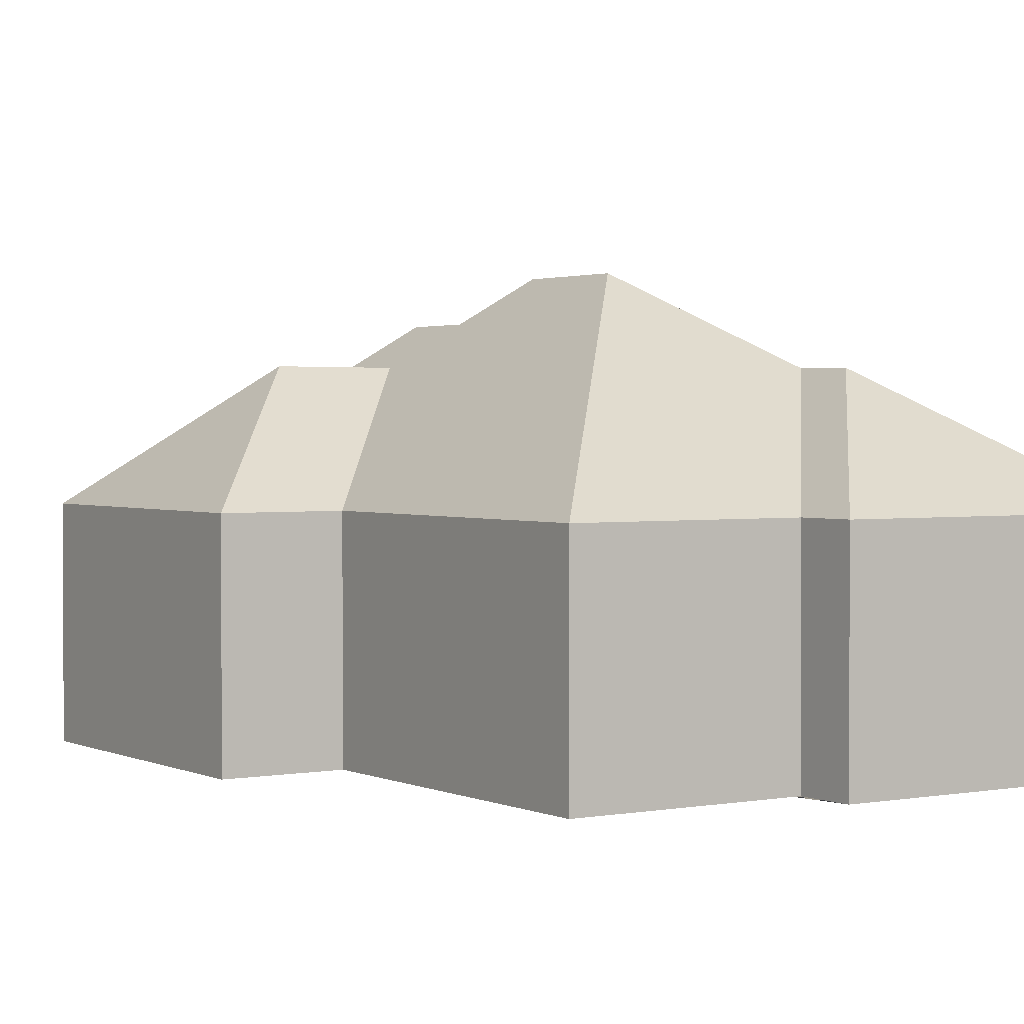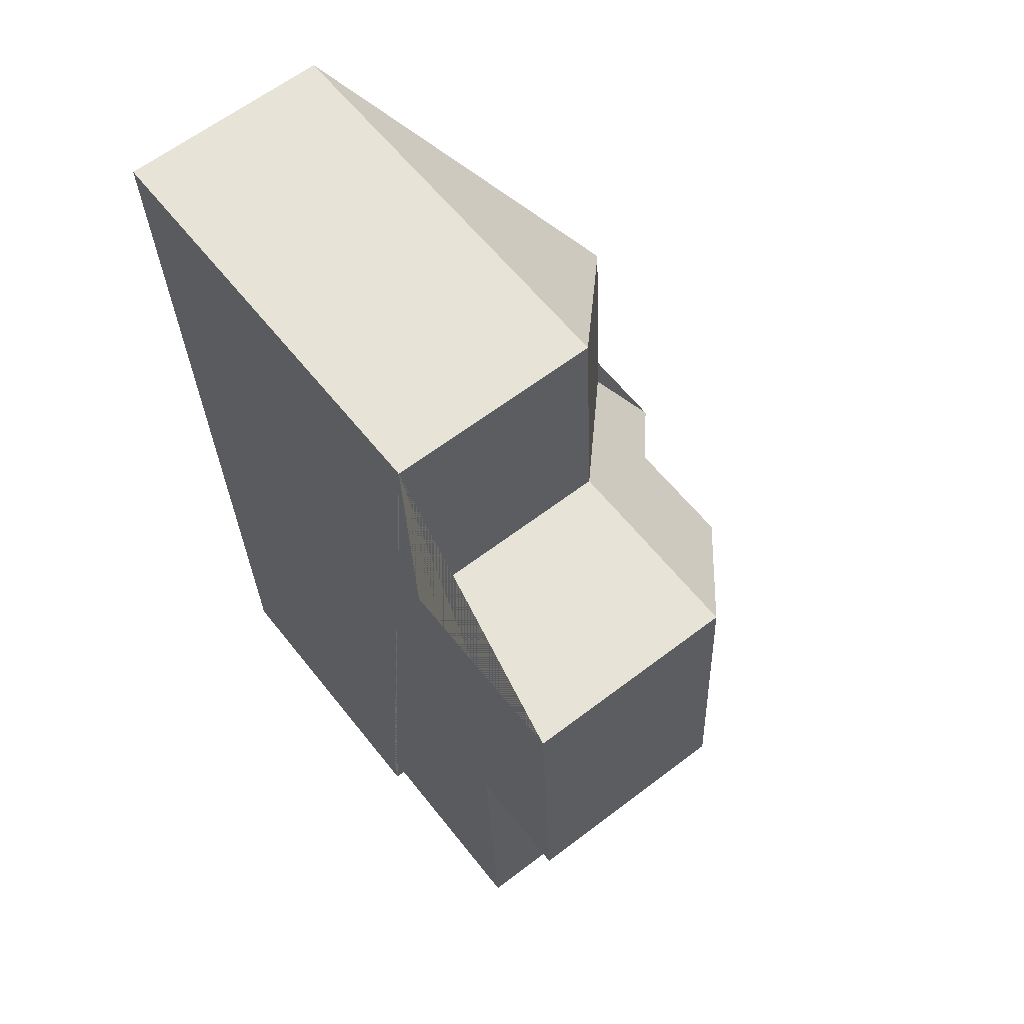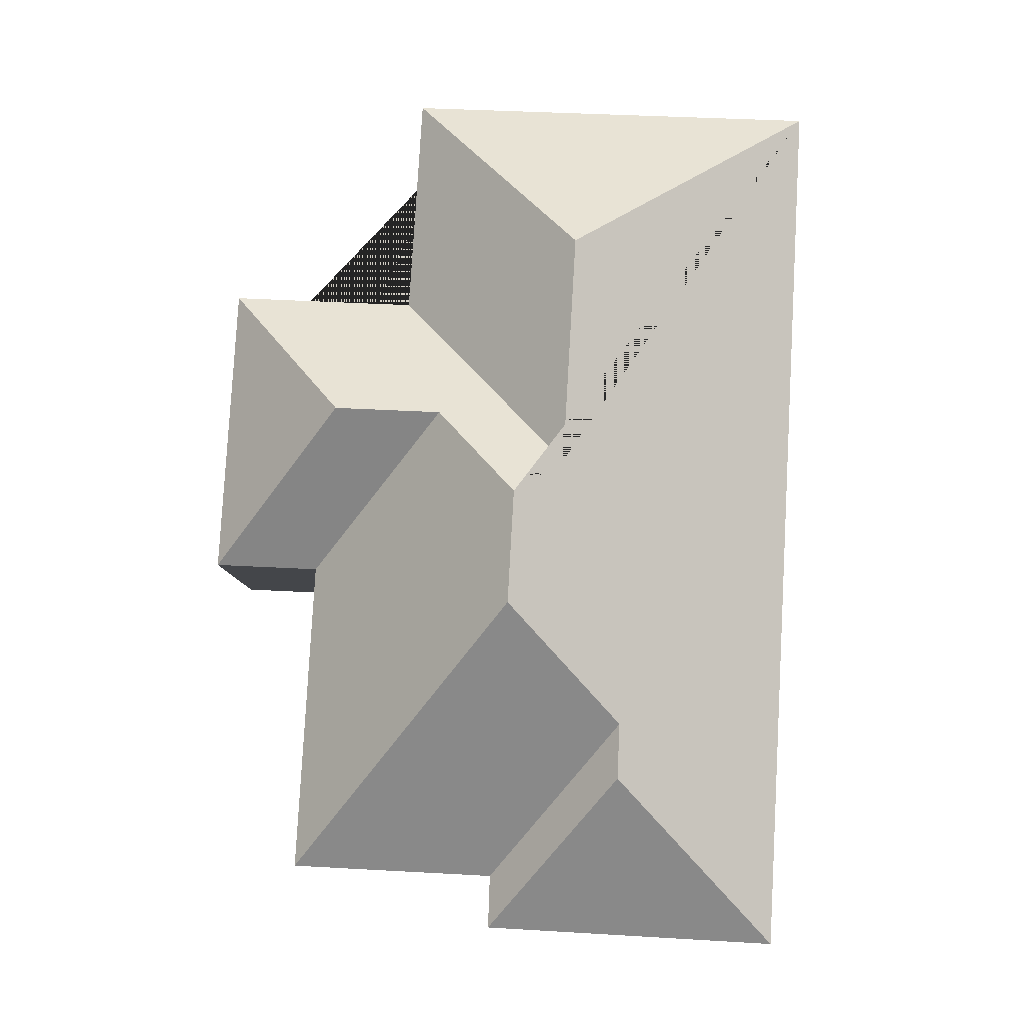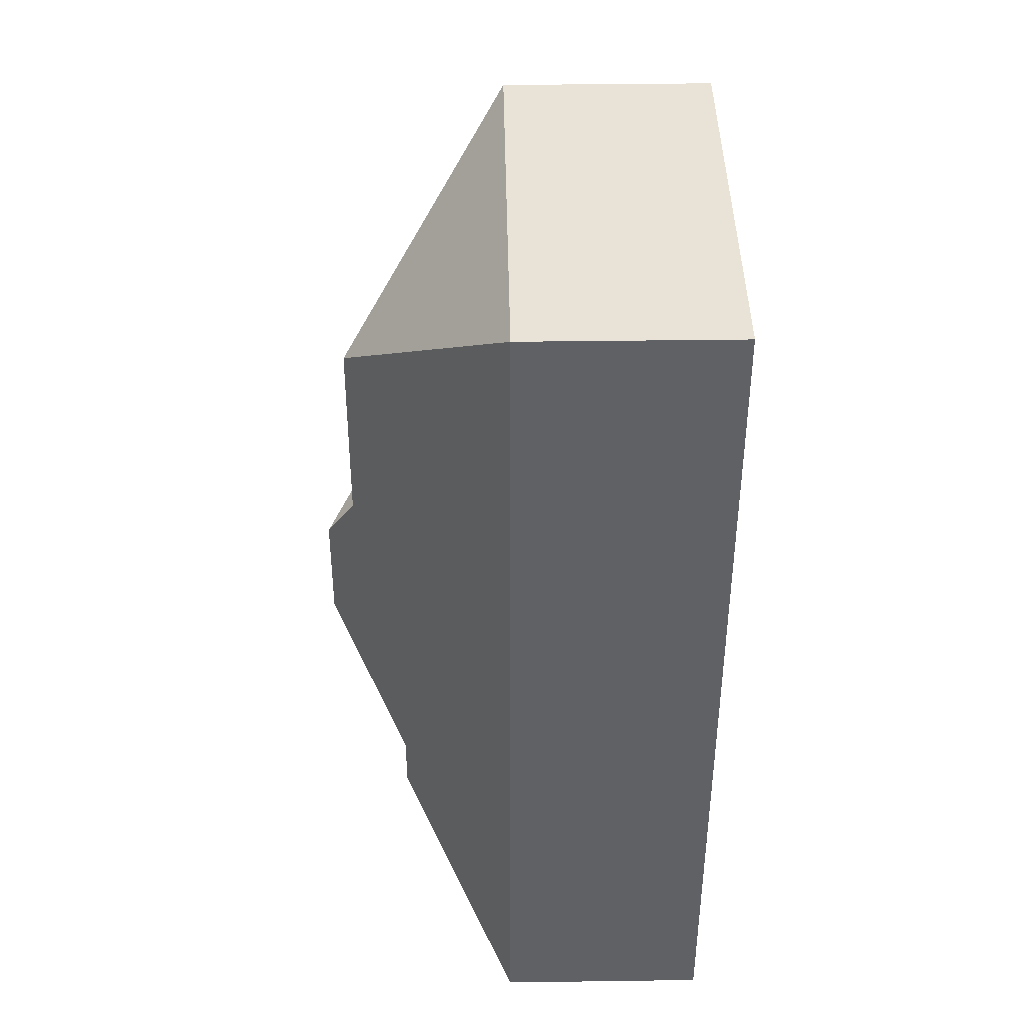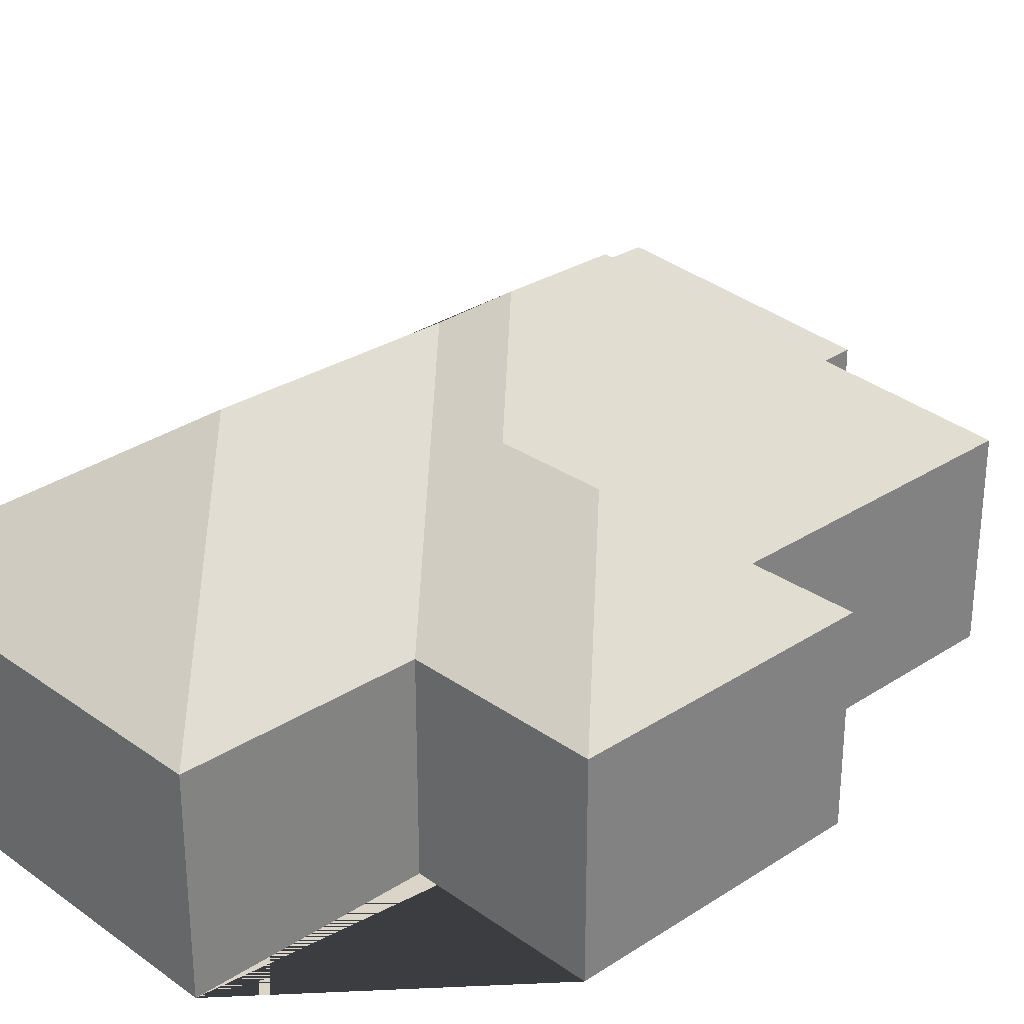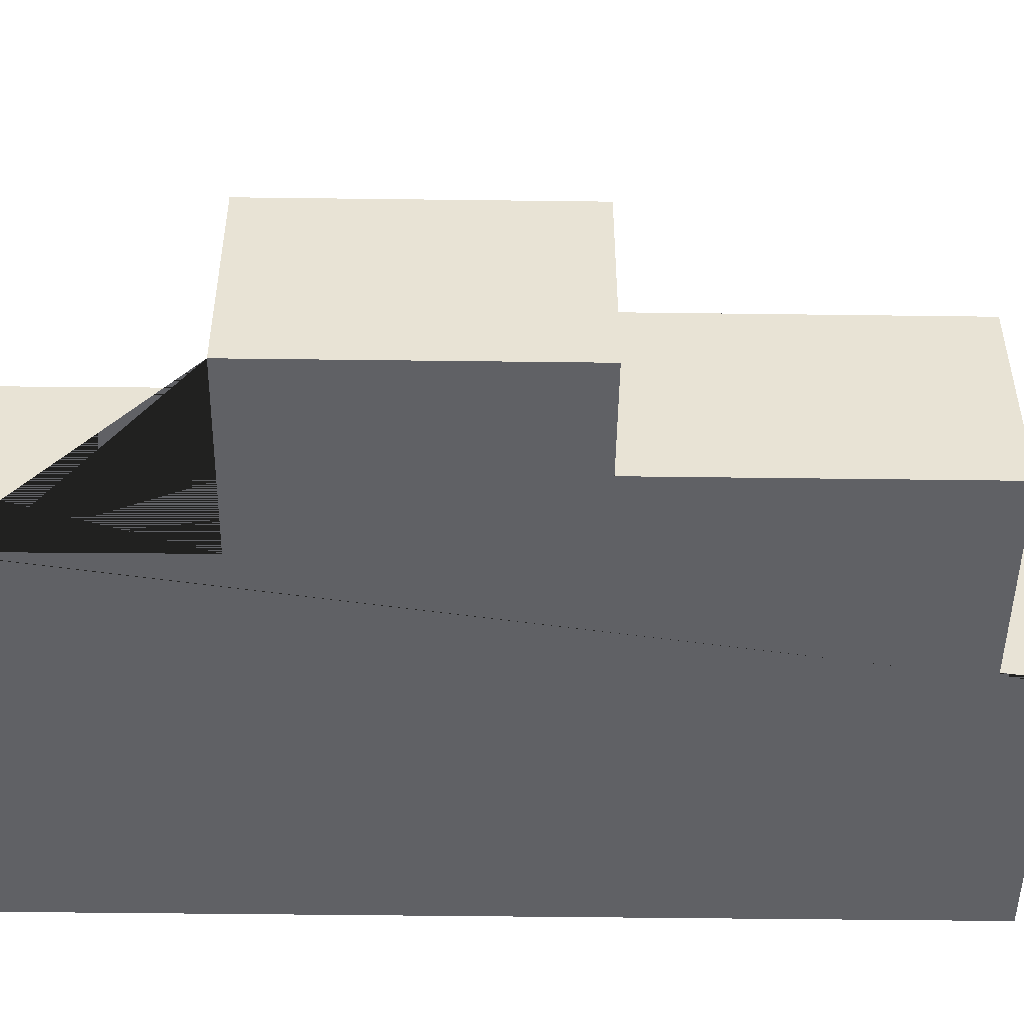
<metadata>
{"format":"obj","ext":"obj","renderer":"f3d","projection":"perspective","resolution":1024,"background":"white","views":[{"elev":1.9,"azim":143.6,"up":"+Y"},{"elev":62.7,"azim":52.3,"up":"+Z"},{"elev":-9.6,"azim":-176.9,"up":"+Z"},{"elev":38.4,"azim":-91.0,"up":"+Z"},{"elev":29.1,"azim":43.1,"up":"+Y"},{"elev":-49.1,"azim":86.0,"up":"+Y"}]}
</metadata>
<code>
o CG10_500_041069_0065
v 165.8 75 -17.86
v 12.72 75 -26.45
v 102.3 133.4 -92.75
v 170.8 75 -101
v 239.9 75 -97.03
v 154.5 117.7 -154.5
v 193.9 117.8 -152.4
v 107.2 133.5 -176.8
v 124.8 145 -189.9
v 206.9 75 -208.1
v 246 75 -206
v 127 145 -230.4
v 87.4 116.4 -272.3
v 88.27 116.3 -292.2
v 213.3 75 -323.6
v 137.7 75 -327.5
v 31 75 -352.9
v 138.4 75 -346.9
v 165.8 0 -17.86
v 12.72 0 -26.45
v 31 0 -352.9
v 138.4 0 -346.9
v 137.7 0 -327.5
v 213.3 0 -323.6
v 206.9 0 -208.1
v 246 0 -206
v 239.9 0 -97.03
v 170.8 0 -101
f 2 1 3
f 8 4 1 3
f 6 7 5 4 8 9
f 10 6 7 11
f 5 11 7
f 15 12 9 6 10
f 13 12 15 16
f 14 13 16 18
f 17 14 18
f 2 3 8 9 12 13 14 17
f 19 20 21 22 23 24 25 26 27 28
f 1 19 20 2
f 2 20 21 17
f 17 21 22 18
f 18 22 23 16
f 16 23 24 15
f 15 24 25 10
f 10 25 26 11
f 11 26 27 5
f 5 27 28 4
f 4 28 19 1

</code>
